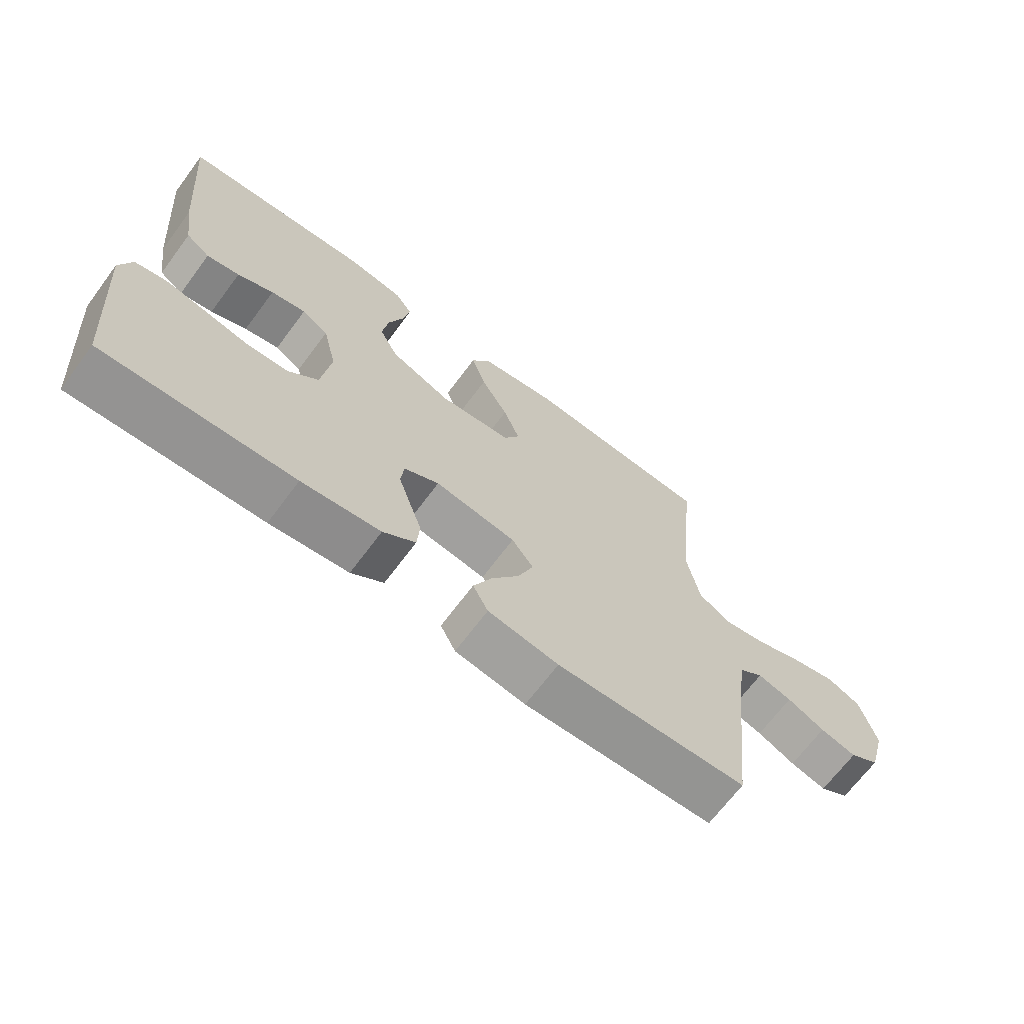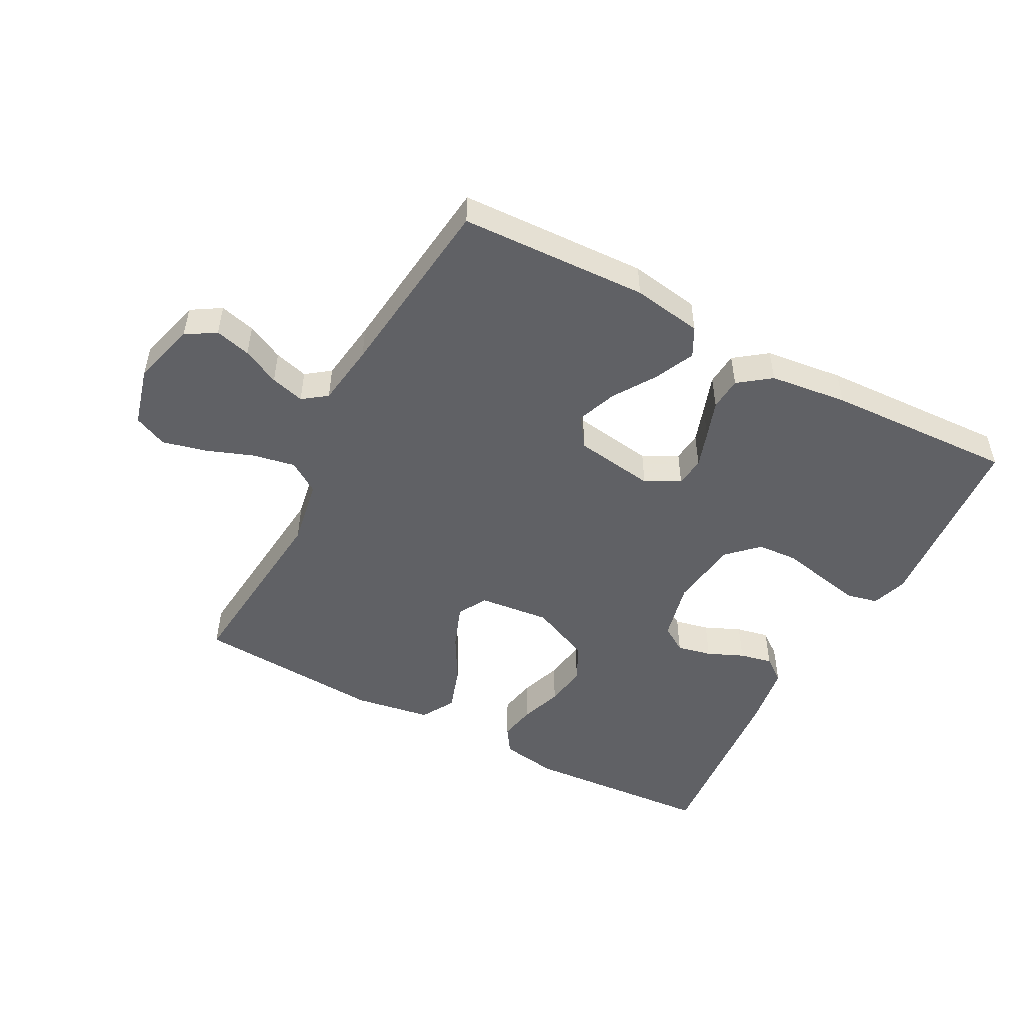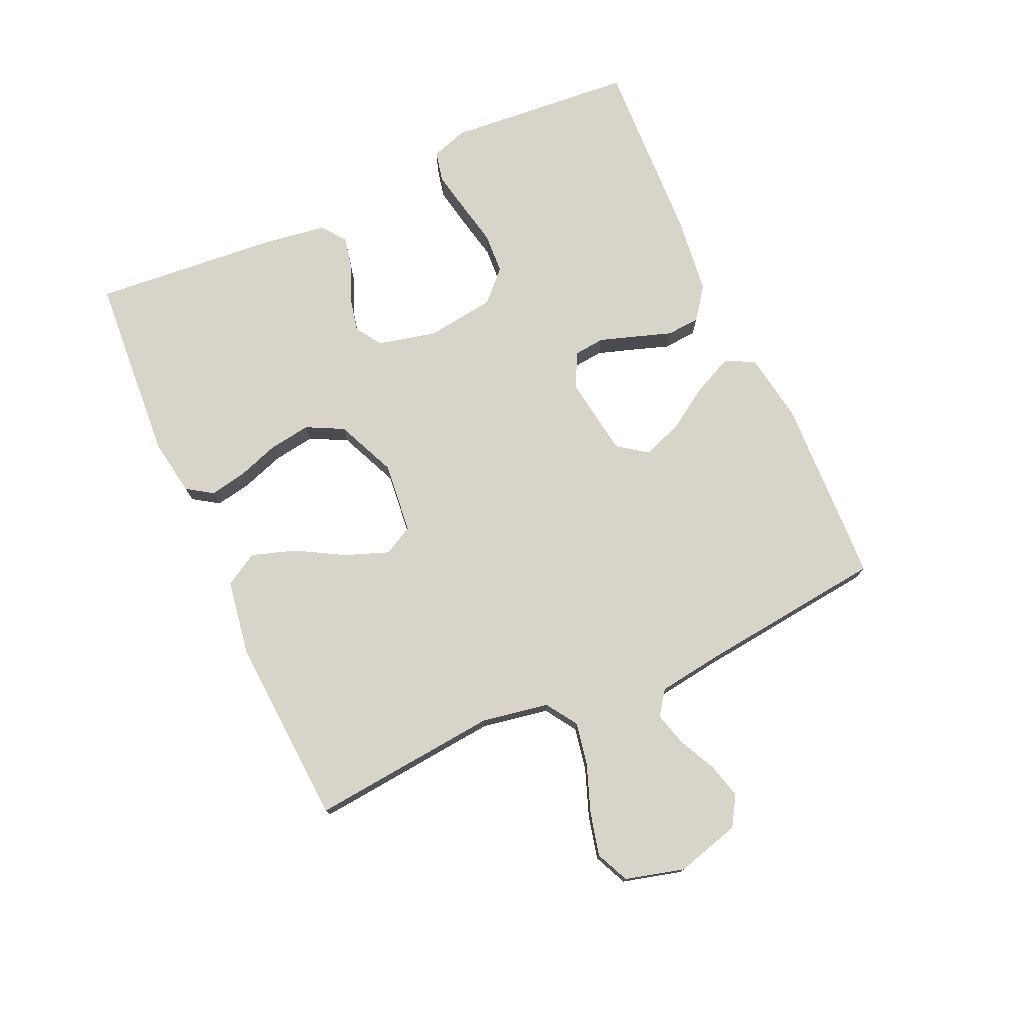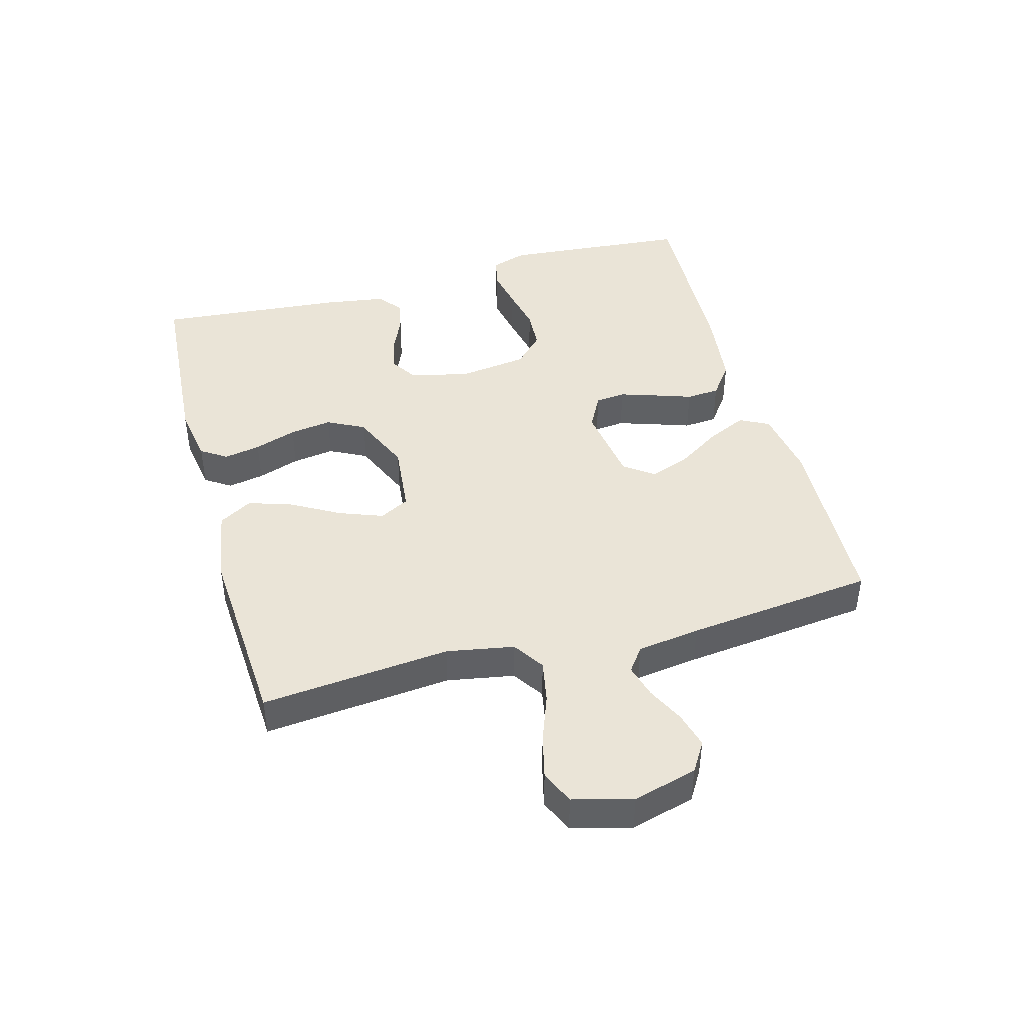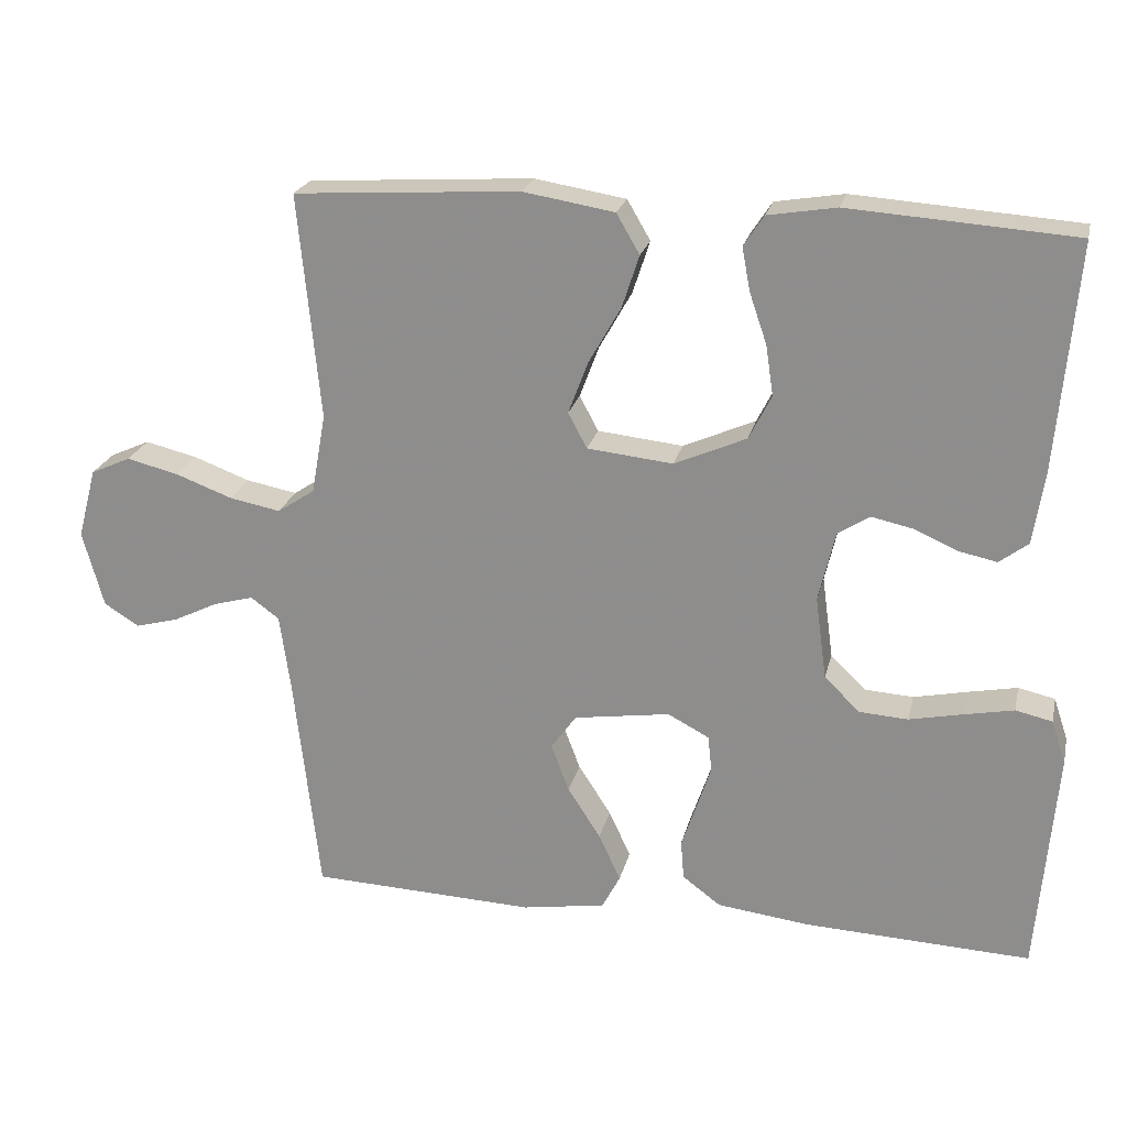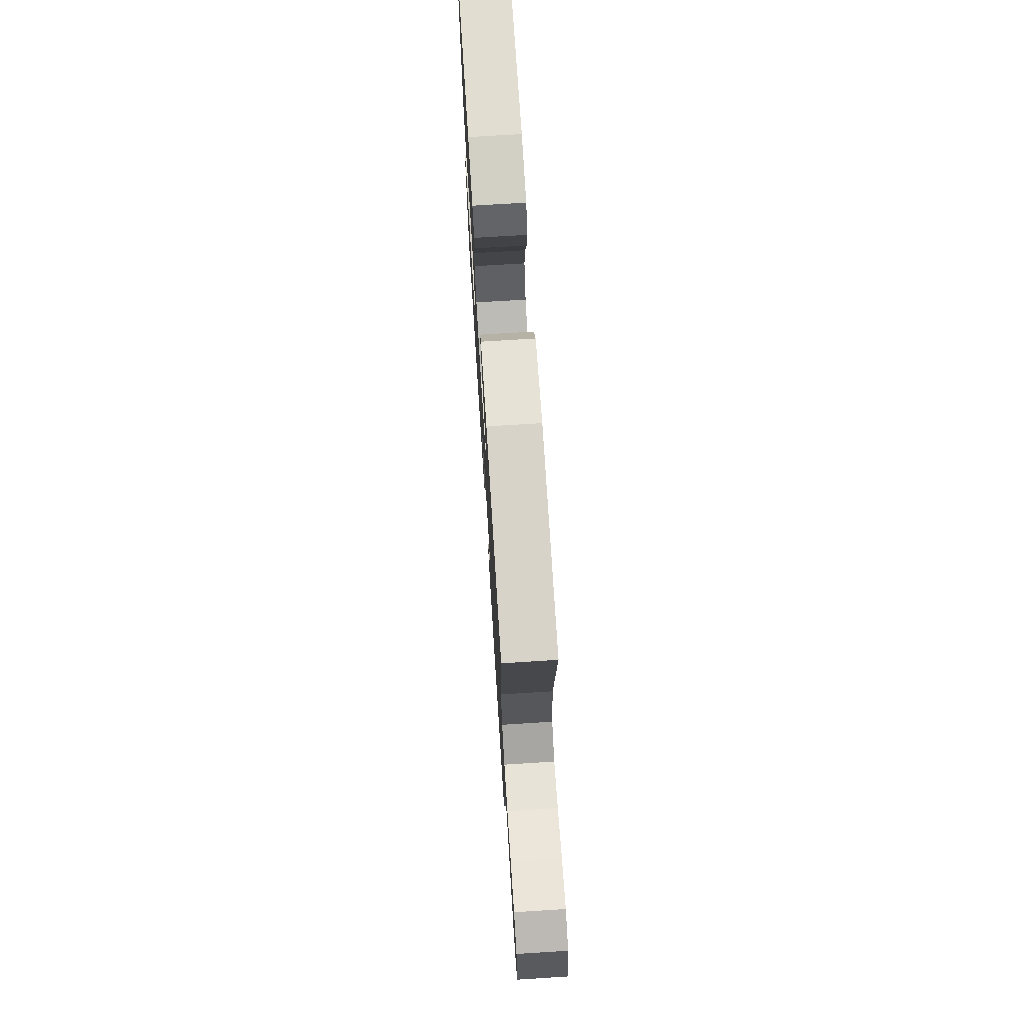
<metadata>
{"format":"obj","ext":"obj","renderer":"f3d","projection":"perspective","resolution":1024,"background":"white","views":[{"elev":-68.1,"azim":-36.7,"up":"+Z"},{"elev":-50.0,"azim":152.0,"up":"+Y"},{"elev":75.7,"azim":65.7,"up":"+Y"},{"elev":43.7,"azim":74.7,"up":"+Y"},{"elev":22.5,"azim":-167.2,"up":"+Z"},{"elev":72.6,"azim":86.4,"up":"+Z"}]}
</metadata>
<code>
v 0.5 0.07 0.5
v 0.471 0.07 0.2
v 0.49 0.07 0.093
v 0.54 0.07 0.06
v 0.608 0.07 0.073
v 0.683 0.07 0.101
v 0.753 0.07 0.118
v 0.806 0.07 0.094
v 0.831 0.07 0
v 0.803 0.07 -0.102
v 0.756 0.07 -0.131
v 0.699 0.07 -0.116
v 0.64 0.07 -0.087
v 0.586 0.07 -0.072
v 0.548 0.07 -0.1
v 0.534 0.07 -0.2
v 0.5 0.07 -0.5
v 0.2 0.07 -0.512
v 0.089 0.07 -0.494
v 0.065 0.07 -0.448
v 0.094 0.07 -0.385
v 0.138 0.07 -0.317
v 0.162 0.07 -0.253
v 0.128 0.07 -0.206
v 0 0.07 -0.187
v -0.055 0.07 -0.216
v -0.06 0.07 -0.264
v -0.041 0.07 -0.322
v -0.021 0.07 -0.381
v -0.025 0.07 -0.434
v -0.076 0.07 -0.472
v -0.2 0.07 -0.487
v -0.5 0.07 -0.5
v -0.525 0.07 -0.2
v -0.506 0.07 -0.143
v -0.457 0.07 -0.132
v -0.391 0.07 -0.145
v -0.32 0.07 -0.16
v -0.255 0.07 -0.156
v -0.208 0.07 -0.11
v -0.193 0.07 0
v -0.215 0.07 0.094
v -0.257 0.07 0.121
v -0.312 0.07 0.109
v -0.369 0.07 0.084
v -0.421 0.07 0.073
v -0.459 0.07 0.102
v -0.474 0.07 0.2
v -0.5 0.07 0.5
v -0.2 0.07 0.521
v -0.109 0.07 0.506
v -0.082 0.07 0.465
v -0.093 0.07 0.407
v -0.116 0.07 0.34
v -0.126 0.07 0.273
v -0.096 0.07 0.214
v 0 0.07 0.172
v 0.114 0.07 0.184
v 0.139 0.07 0.231
v 0.113 0.07 0.3
v 0.07 0.07 0.376
v 0.047 0.07 0.446
v 0.078 0.07 0.499
v 0.2 0.07 0.519
v 0.5 0 0.5
v 0.471 0 0.2
v 0.49 0 0.093
v 0.54 0 0.06
v 0.608 0 0.073
v 0.683 0 0.101
v 0.753 0 0.118
v 0.806 0 0.094
v 0.831 0 0
v 0.803 0 -0.102
v 0.756 0 -0.131
v 0.699 0 -0.116
v 0.64 0 -0.087
v 0.586 0 -0.072
v 0.548 0 -0.1
v 0.534 0 -0.2
v 0.5 0 -0.5
v 0.2 0 -0.512
v 0.089 0 -0.494
v 0.065 0 -0.448
v 0.094 0 -0.385
v 0.138 0 -0.317
v 0.162 0 -0.253
v 0.128 0 -0.206
v 0 0 -0.187
v -0.055 0 -0.216
v -0.06 0 -0.264
v -0.041 0 -0.322
v -0.021 0 -0.381
v -0.025 0 -0.434
v -0.076 0 -0.472
v -0.2 0 -0.487
v -0.5 0 -0.5
v -0.525 0 -0.2
v -0.506 0 -0.143
v -0.457 0 -0.132
v -0.391 0 -0.145
v -0.32 0 -0.16
v -0.255 0 -0.156
v -0.208 0 -0.11
v -0.193 0 0
v -0.215 0 0.094
v -0.257 0 0.121
v -0.312 0 0.109
v -0.369 0 0.084
v -0.421 0 0.073
v -0.459 0 0.102
v -0.474 0 0.2
v -0.5 0 0.5
v -0.2 0 0.521
v -0.109 0 0.506
v -0.082 0 0.465
v -0.093 0 0.407
v -0.116 0 0.34
v -0.126 0 0.273
v -0.096 0 0.214
v 0 0 0.172
v 0.114 0 0.184
v 0.139 0 0.231
v 0.113 0 0.3
v 0.07 0 0.376
v 0.047 0 0.446
v 0.078 0 0.499
v 0.2 0 0.519
f 64 1 2
f 63 64 2
f 62 63 2
f 61 62 2
f 60 61 2
f 59 60 2 3
f 58 59 3 4
f 57 58 4
f 52 53 54
f 51 52 54
f 50 51 54
f 49 50 54
f 48 49 54
f 47 48 54
f 46 47 54
f 45 46 54
f 44 45 54
f 43 44 54 55
f 42 43 55 56
f 36 37 38
f 35 36 38
f 34 35 38
f 33 34 38
f 32 33 38
f 31 32 38
f 30 31 38
f 29 30 38
f 28 29 38
f 27 28 38 39
f 26 27 39 40
f 20 21 22
f 19 20 22
f 18 19 22
f 17 18 22
f 16 17 22
f 15 16 22 23
f 14 15 23 24
f 11 12 13
f 10 11 13
f 9 10 13
f 8 9 13
f 7 8 13
f 6 7 13
f 5 6 13
f 4 5 13 14
f 14 24 25
f 4 14 25
f 57 4 25
f 57 25 26
f 56 57 26
f 42 56 26
f 41 42 26
f 26 40 41
f 66 65 128
f 66 128 127
f 66 127 126
f 66 126 125
f 66 125 124
f 67 66 124 123
f 68 67 123 122
f 68 122 121
f 118 117 116
f 118 116 115
f 118 115 114
f 118 114 113
f 118 113 112
f 118 112 111
f 118 111 110
f 118 110 109
f 118 109 108
f 119 118 108 107
f 120 119 107 106
f 102 101 100
f 102 100 99
f 102 99 98
f 102 98 97
f 102 97 96
f 102 96 95
f 102 95 94
f 102 94 93
f 102 93 92
f 103 102 92 91
f 104 103 91 90
f 86 85 84
f 86 84 83
f 86 83 82
f 86 82 81
f 86 81 80
f 87 86 80 79
f 88 87 79 78
f 77 76 75
f 77 75 74
f 77 74 73
f 77 73 72
f 77 72 71
f 77 71 70
f 77 70 69
f 78 77 69 68
f 89 88 78
f 89 78 68
f 89 68 121
f 90 89 121
f 90 121 120
f 90 120 106
f 90 106 105
f 105 104 90
f 1 65 66 2
f 2 66 67 3
f 3 67 68 4
f 4 68 69 5
f 5 69 70 6
f 6 70 71 7
f 7 71 72 8
f 8 72 73 9
f 9 73 74 10
f 10 74 75 11
f 11 75 76 12
f 12 76 77 13
f 13 77 78 14
f 14 78 79 15
f 15 79 80 16
f 16 80 81 17
f 17 81 82 18
f 18 82 83 19
f 19 83 84 20
f 20 84 85 21
f 21 85 86 22
f 22 86 87 23
f 23 87 88 24
f 24 88 89 25
f 25 89 90 26
f 26 90 91 27
f 27 91 92 28
f 28 92 93 29
f 29 93 94 30
f 30 94 95 31
f 31 95 96 32
f 32 96 97 33
f 33 97 98 34
f 34 98 99 35
f 35 99 100 36
f 36 100 101 37
f 37 101 102 38
f 38 102 103 39
f 39 103 104 40
f 40 104 105 41
f 41 105 106 42
f 42 106 107 43
f 43 107 108 44
f 44 108 109 45
f 45 109 110 46
f 46 110 111 47
f 47 111 112 48
f 48 112 113 49
f 49 113 114 50
f 50 114 115 51
f 51 115 116 52
f 52 116 117 53
f 53 117 118 54
f 54 118 119 55
f 55 119 120 56
f 56 120 121 57
f 57 121 122 58
f 58 122 123 59
f 59 123 124 60
f 60 124 125 61
f 61 125 126 62
f 62 126 127 63
f 63 127 128 64
f 64 128 65 1

</code>
